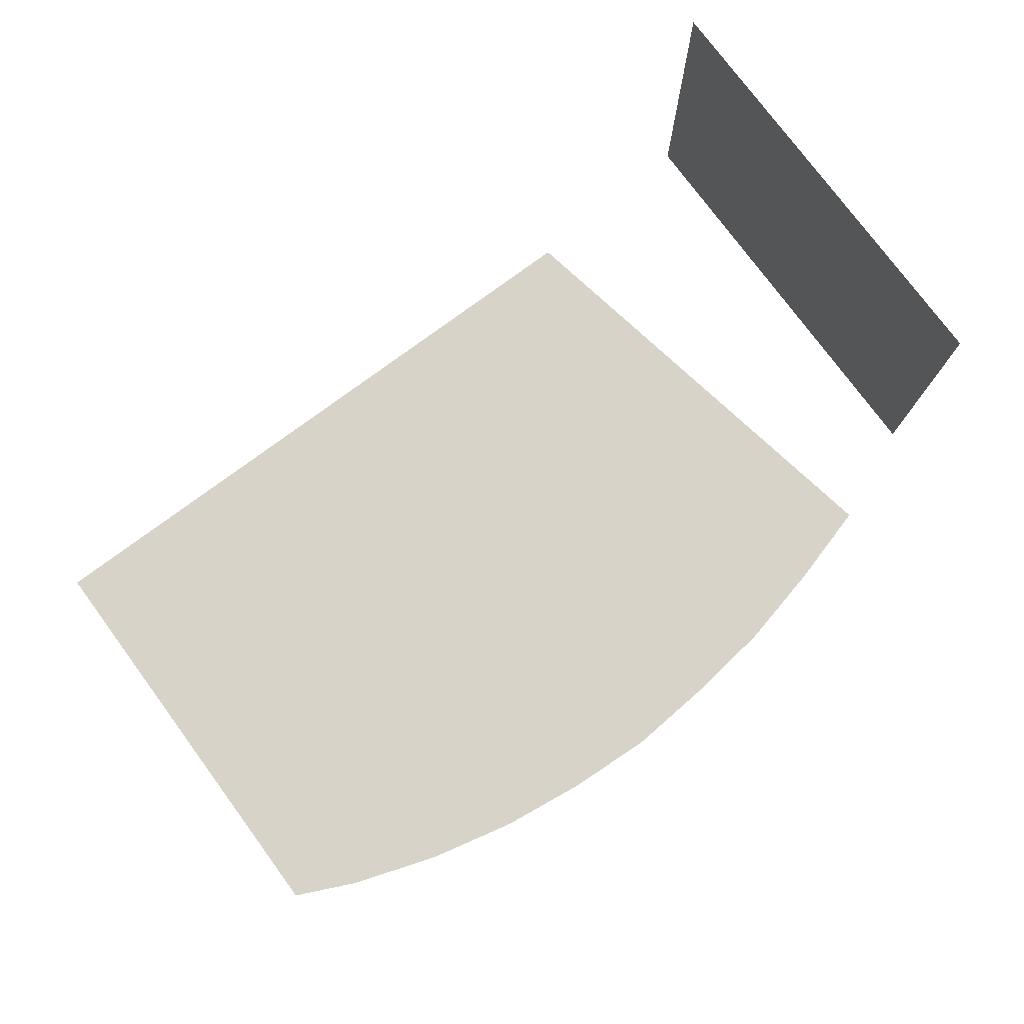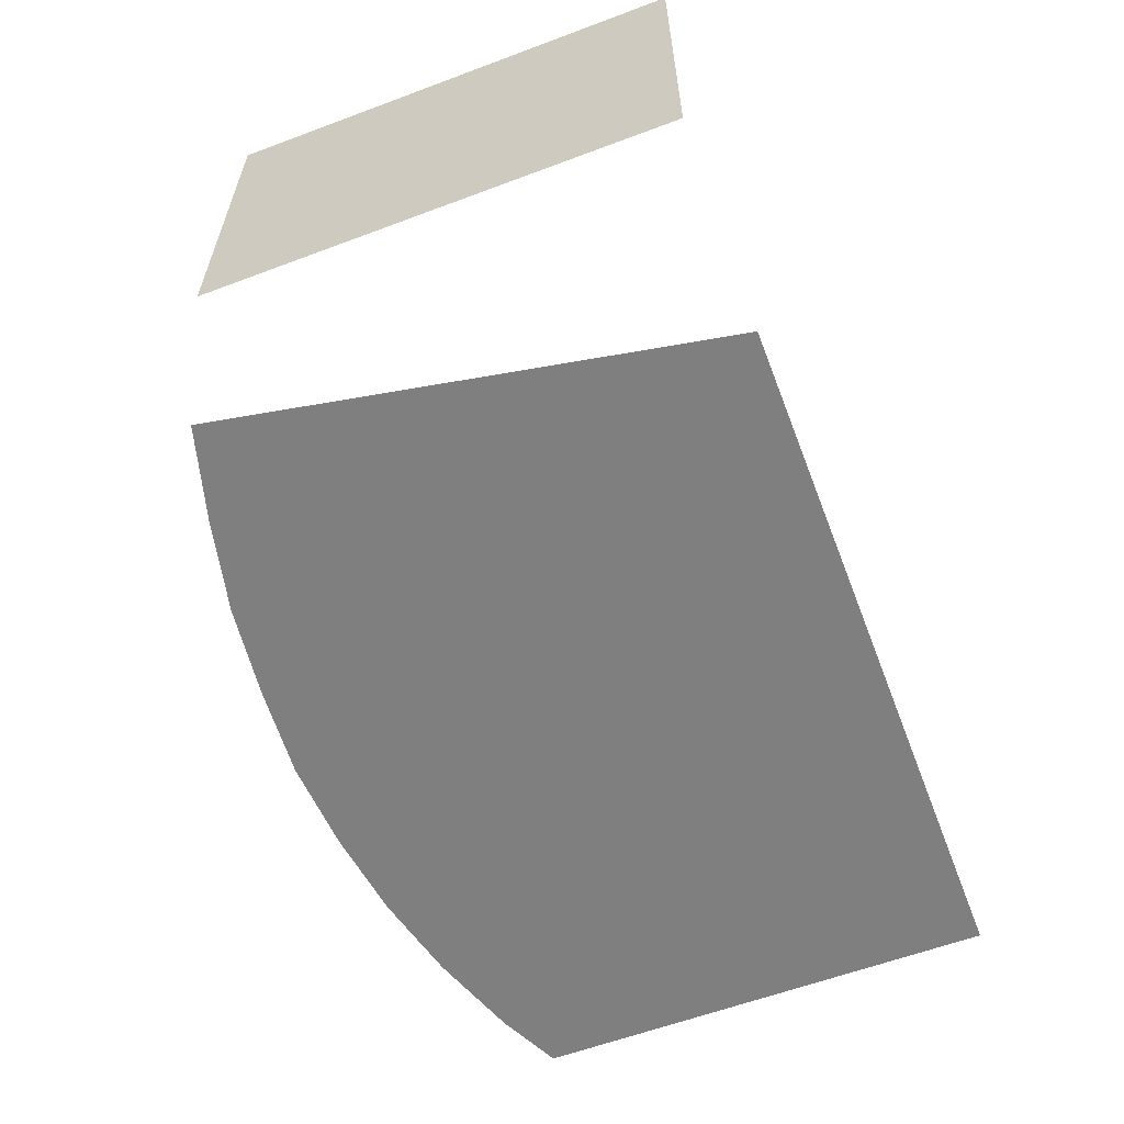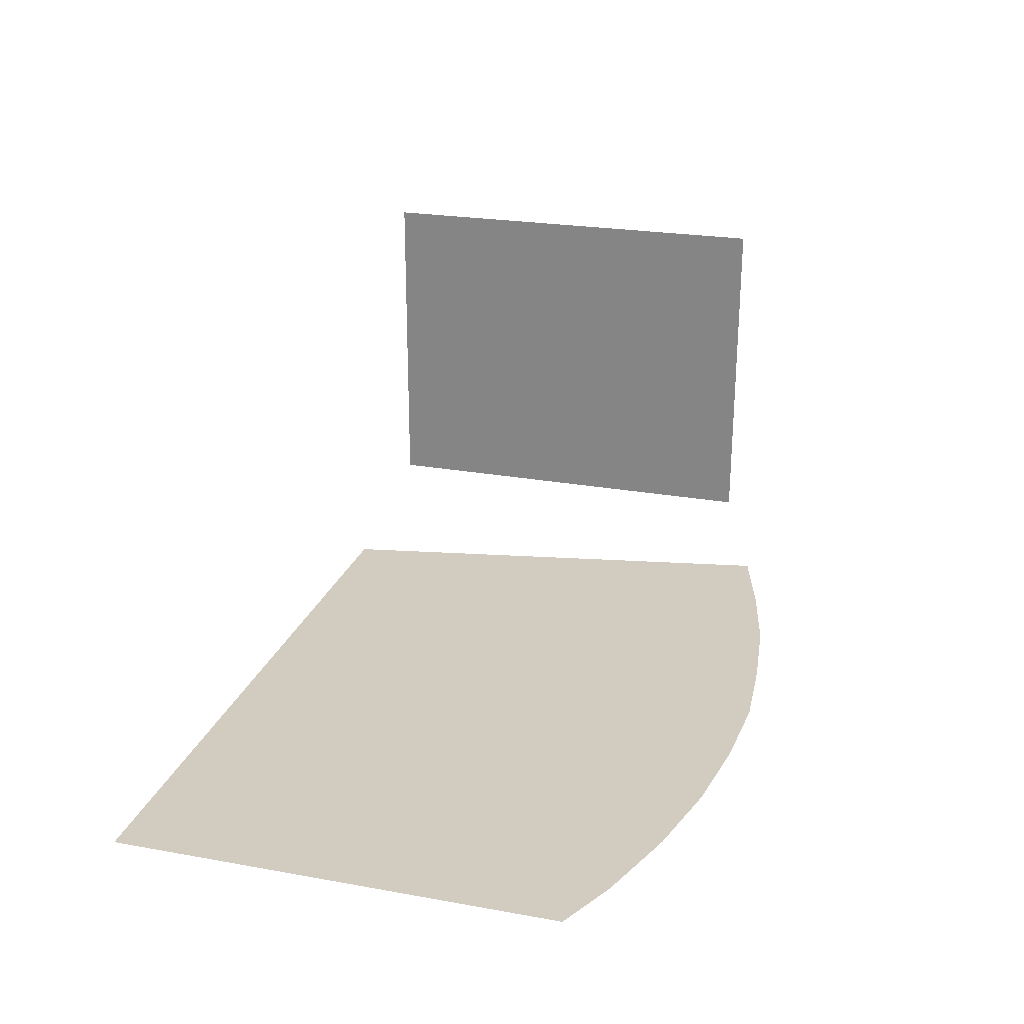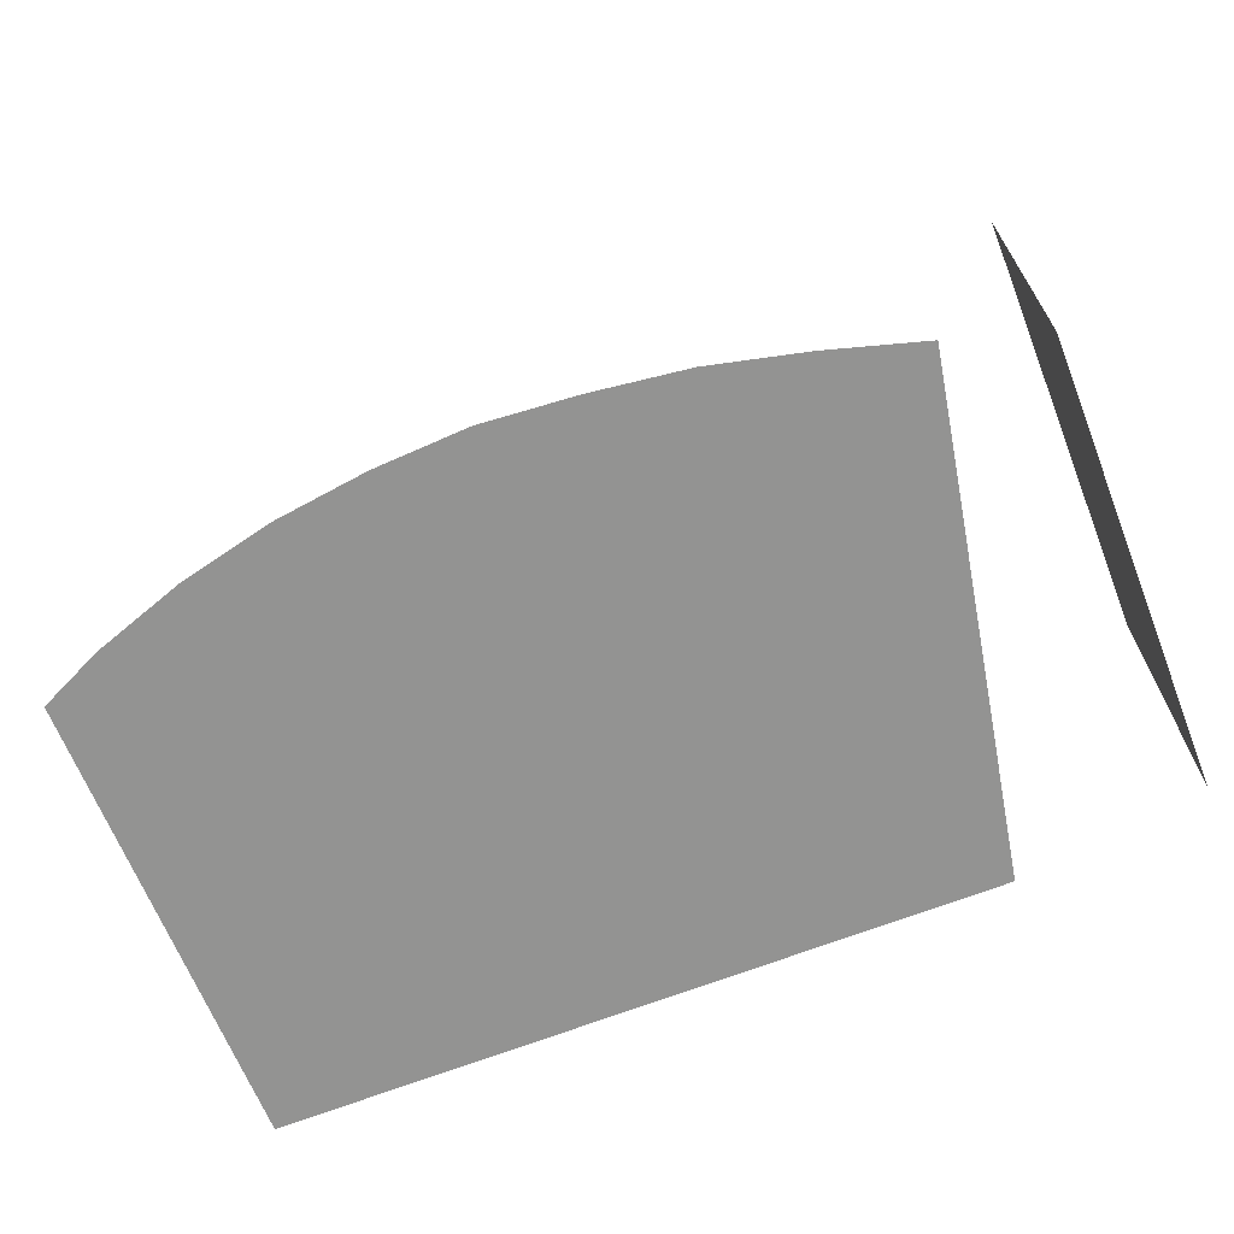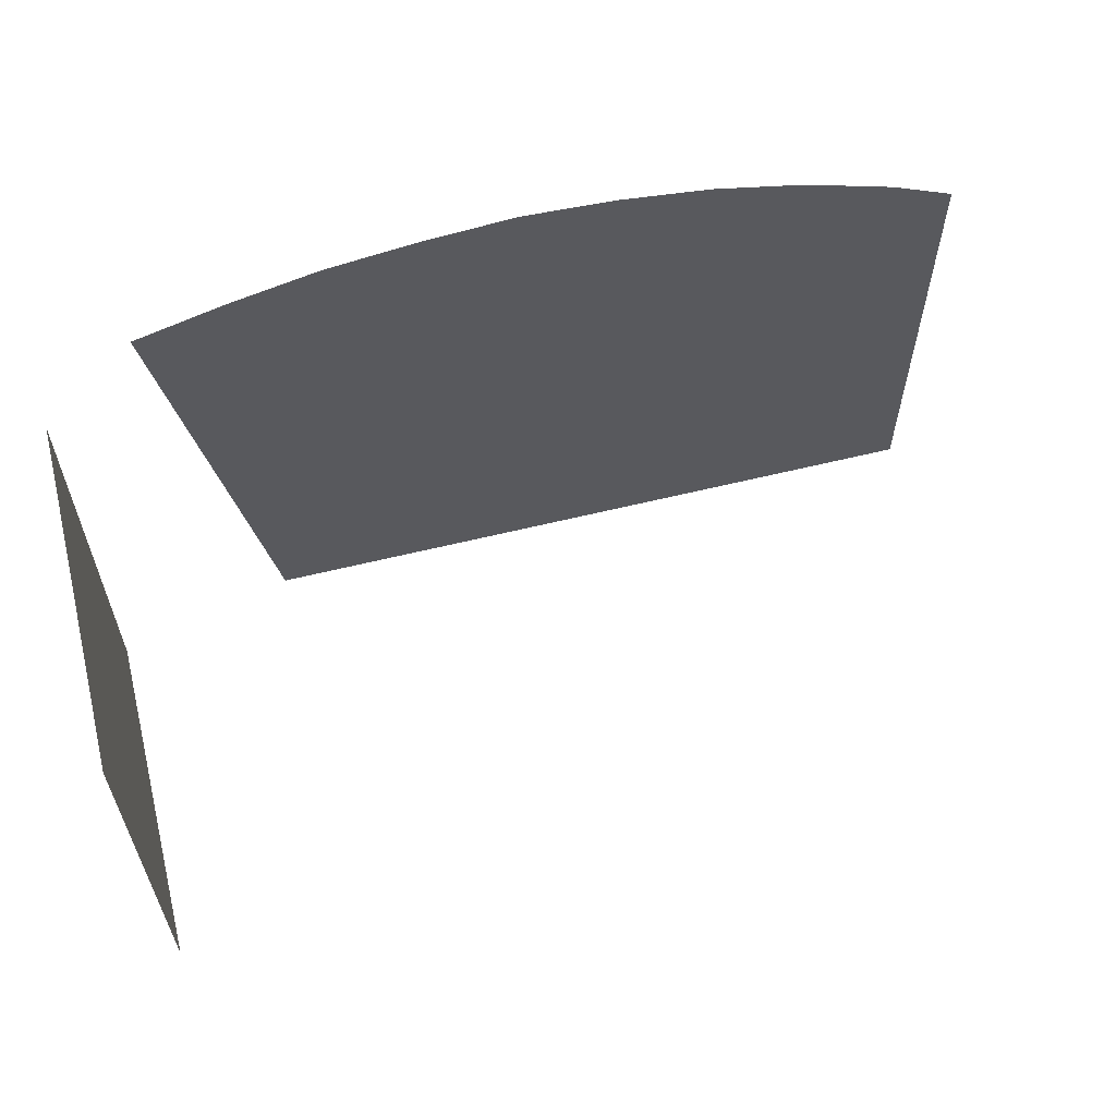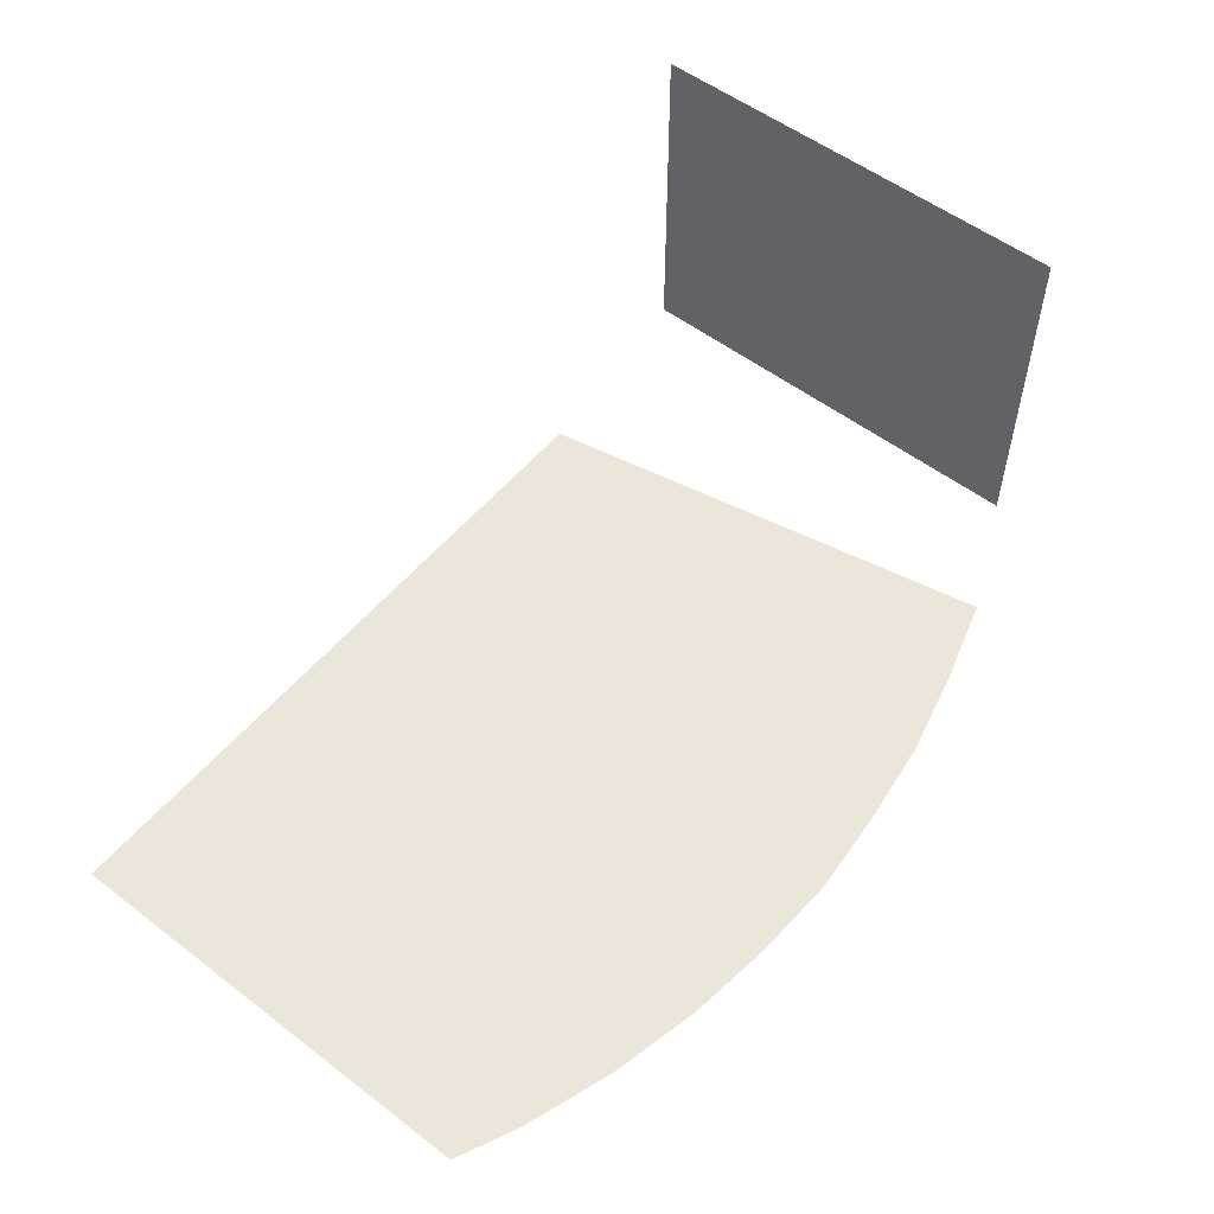
<metadata>
{"format":"obj","ext":"obj","renderer":"f3d","projection":"perspective","resolution":1024,"background":"white","views":[{"elev":77.1,"azim":143.5,"up":"+Z"},{"elev":-59.7,"azim":-69.0,"up":"+Z"},{"elev":24.2,"azim":106.5,"up":"+Z"},{"elev":-66.6,"azim":-158.5,"up":"+Z"},{"elev":60.1,"azim":-14.2,"up":"+Y"},{"elev":54.4,"azim":128.9,"up":"+Z"}]}
</metadata>
<code>
v -479.1 35.78 43.68
v -479.1 35.76 40.73
v -479.1 32.11 43.67
v -479.1 32.11 40.73
v -471.7 32.11 40.36
v -472.3 32.11 40.36
v -471.7 35.89 40.36
v -473 32.11 40.36
v -472.3 36.13 40.36
v -473 36.38 40.36
v -473.8 32.11 40.36
v -473.8 36.56 40.36
v -474.5 32.11 40.36
v -474.5 36.65 40.36
v -475.3 32.11 40.36
v -475.3 36.69 40.36
v -476 36.63 40.36
v -476 32.11 40.36
v -476.8 36.53 40.36
v -476.8 32.11 40.36
v -477.6 36.34 40.36
v -477.6 32.11 40.36
v -478.3 36.12 40.36
v -478.9 35.87 40.36
v -478.3 32.11 40.36
v -478.9 32.11 40.36
f 1 2 3
f 3 2 4
f 3 4 4
f 4 4 5
f 4 5 5
f 5 5 6
f 5 6 7
f 7 6 8
f 7 8 9
f 9 8 8
f 9 8 10
f 10 8 11
f 10 11 12
f 12 11 13
f 12 13 14
f 14 13 15
f 14 15 16
f 16 15 15
f 16 15 17
f 17 15 18
f 17 18 19
f 19 18 20
f 19 20 21
f 21 20 22
f 21 22 23
f 23 22 22

</code>
